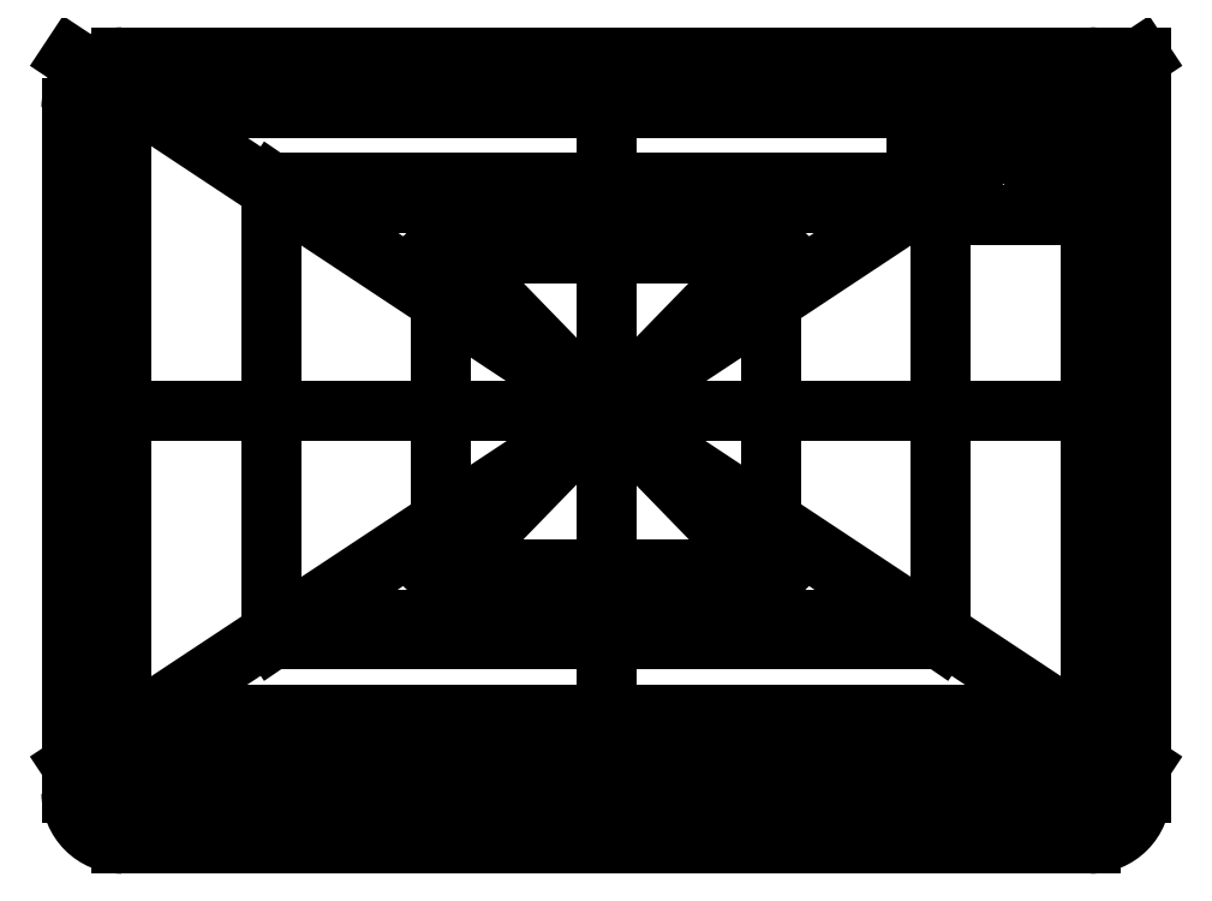
<metadata>
{"format":"dxf","ext":"dxf","renderer":"ezdxf+matplotlib","layout":"modelspace","background":"white","min_lineweight":24,"dpi":150}
</metadata>
<code>
0
SECTION
2
ENTITIES
0
LINE
8
0
10
42.5
20
29
30
0
11
-42.5
21
29
31
0
0
LINE
8
0
10
-42.5
20
29
30
0
11
-42.5
21
-29
31
0
0
LINE
8
0
10
-42.5
20
-29
30
0
11
42.5
21
-29
31
0
0
LINE
8
0
10
42.5
20
-29
30
0
11
42.5
21
29
31
0
0
LINE
8
0
10
42.5
20
29
30
0
11
-42.5
21
-29
31
0
0
LINE
8
0
10
-42.5
20
29
30
0
11
42.5
21
-29
31
0
0
LINE
8
0
10
42.5
20
26.5
30
0
11
-42.5
21
26.5
31
0
0
LINE
8
0
10
-42.5
20
-26.5
30
0
11
42.5
21
-26.5
31
0
0
LINE
8
0
10
61.6
20
45
30
0
11
-61.6
21
45
31
0
0
LINE
8
0
10
-68
20
38.6
30
0
11
-68
21
-45
31
0
0
LINE
8
0
10
-68
20
-45
30
0
11
68
21
-45
31
0
0
LINE
8
0
10
68
20
-45
30
0
11
68
21
38.6
31
0
0
LINE
8
0
10
68
20
45
30
0
11
-68
21
-45
31
0
0
LINE
8
0
10
-68
20
45
30
0
11
68
21
-45
31
0
0
LINE
8
0
10
-68
20
-45
30
0
11
68
21
-45
31
0
0
LINE
8
0
10
68
20
-45
30
0
11
68
21
-48.6
31
0
0
LINE
8
0
10
61.6
20
-55
30
0
11
-61.6
21
-55
31
0
0
LINE
8
0
10
-68
20
-48.6
30
0
11
-68
21
-45
31
0
0
LWPOLYLINE
8
0
90
4
70
1
43
0
10
61.6
20
-38.6
10
-61.6
20
-38.6
10
-61.6
20
38.6
10
61.6
20
38.6
0
LINE
8
0
10
61.6
20
38.6
30
0
11
61.6
21
45
31
0
0
LINE
8
0
10
61.6
20
38.6
30
0
11
68
21
38.6
31
0
0
LINE
8
0
10
-61.6
20
38.6
30
0
11
-61.6
21
45
31
0
0
LINE
8
0
10
-61.6
20
38.6
30
0
11
-68
21
38.6
31
0
0
LINE
8
0
10
-61.6
20
-38.6
30
0
11
-61.6
21
-55
31
0
0
LINE
8
0
10
61.6
20
-38.6
30
0
11
61.6
21
-55
31
0
0
LINE
8
0
10
68
20
-48.6
30
0
11
-68
21
-48.6
31
0
0
LINE
8
0
10
68
20
45
30
0
11
39.5
21
45
31
0
0
LINE
8
0
10
39.5
20
45
30
0
11
39.5
21
25
31
0
0
LINE
8
0
10
39.5
20
25
30
0
11
68
21
25
31
0
0
LINE
8
0
10
68
20
25
30
0
11
68
21
45
31
0
0
LINE
8
0
10
42.5
20
45
30
0
11
42.5
21
25
31
0
0
LINE
8
0
10
54.5
20
45
30
0
11
54.5
21
25
31
0
0
LINE
8
0
10
57.5
20
45
30
0
11
57.5
21
25
31
0
0
ARC
8
0
10
-61.6
20
38.6
30
0
40
6.4
210
0
220
-0
230
1
50
90
51
180
0
ARC
8
0
10
-61.6
20
-48.6
30
0
40
6.4
210
0
220
0
230
1
50
180
51
270
0
ARC
8
0
10
61.6
20
-48.6
30
0
40
6.4
210
0
220
0
230
1
50
-90
51
0
0
ARC
8
0
10
61.6
20
38.6
30
0
40
6.4
210
0
220
0
230
1
50
0
51
90
0
LINE
8
0
10
0
20
0
30
0
11
68
21
0
31
0
0
LINE
8
0
10
0
20
0
30
0
11
-68
21
0
31
0
0
LINE
8
0
10
0
20
0
30
0
11
8.882e-15
21
45
31
0
0
LINE
8
0
10
0
20
0
30
0
11
8.882e-15
21
-55
31
0
0
LINE
8
0
10
21
20
21.6
30
0
11
-21
21
21.6
31
0
0
LINE
8
0
10
-21
20
21.6
30
0
11
-21
21
-21.6
31
0
0
LINE
8
0
10
-21
20
-21.6
30
0
11
21
21
-21.6
31
0
0
LINE
8
0
10
21
20
-21.6
30
0
11
21
21
21.6
31
0
0
LINE
8
0
10
21
20
21.6
30
0
11
-21
21
-21.6
31
0
0
LINE
8
0
10
-21
20
21.6
30
0
11
21
21
-21.6
31
0
0
LINE
8
0
10
-21
20
20.1
30
0
11
21
21
20.1
31
0
0
LINE
8
0
10
21
20
-20.1
30
0
11
-21
21
-20.1
31
0
0
ENDSEC
0
EOF

</code>
